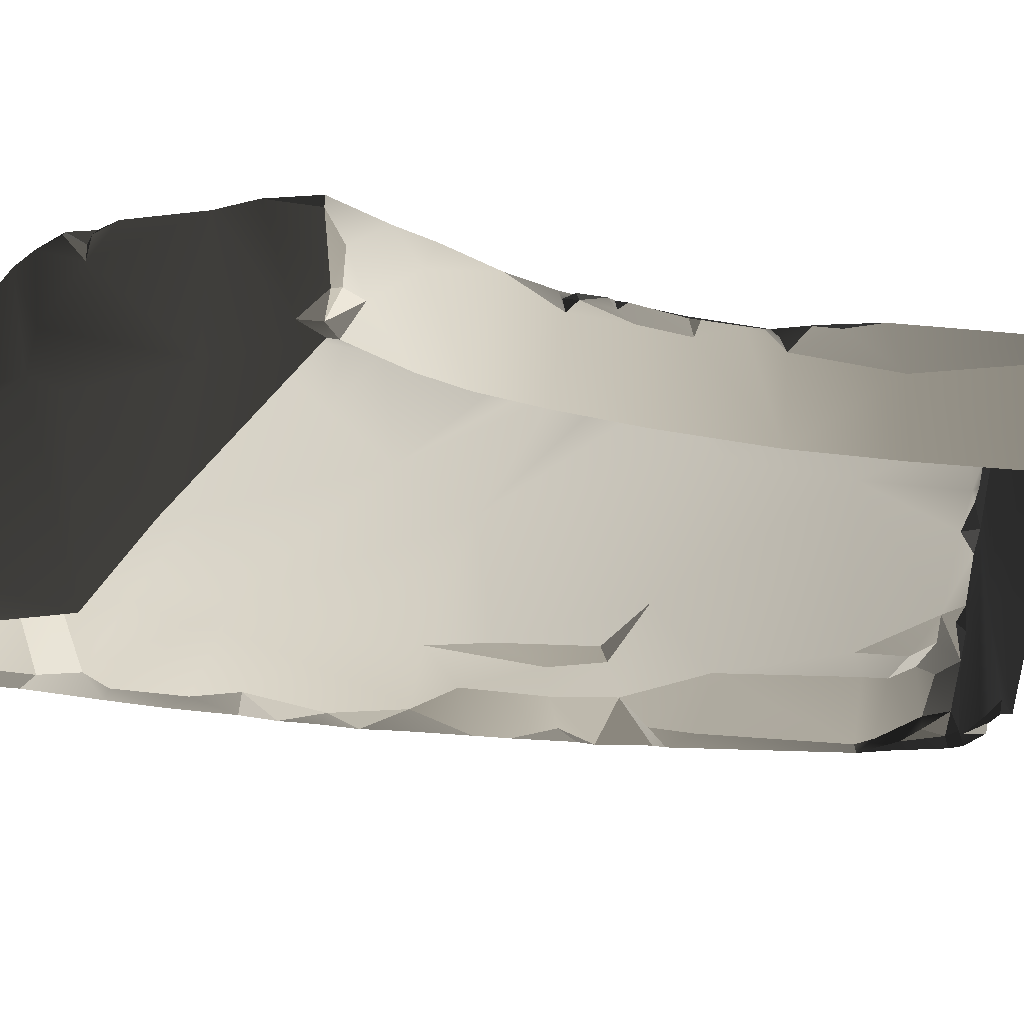
<metadata>
{"format":"obj","ext":"obj","renderer":"f3d","projection":"perspective","resolution":1024,"background":"white","views":[{"elev":-11.6,"azim":56.0,"up":"+Z"}]}
</metadata>
<code>
v -10.48 6.064 -2.982
v -10.63 6.147 -3.185
v -10.76 5.947 -3.185
v -10.93 1.53 0.07104
v -10.87 0.524 0.1082
v -11.22 0.5681 -0.07666
v -11.2 0.9314 -0.05973
v -10.63 1.751 0.1266
v -10.53 1.912 0.1687
v -9.783 1.718 0.1407
v -10.87 0.524 0.1082
v -10.93 1.53 0.07104
v -8.789 1.348 0.1381
v -9.653 -0.6614 0.1381
v -10.92 -0.6784 0.1243
v -11.07 0.348 0.07444
v -8.398 0.4641 0.08213
v -8.486 -0.2869 0.1363
v -8.527 -0.6563 0.1313
v -8.305 -0.4954 0.09131
v -8.372 -0.8086 0.1016
v -8.227 0.3699 0.007506
v -8.141 0.9652 0.000482
v -8.165 0.4648 -0.007662
v -8.295 -0.2737 0.0756
v -8.443 -1.431 0.1409
v -10.8 -1.504 0.1126
v -11.03 -1.233 0.05057
v -11.01 -1.699 0.035
v -10.89 -2.351 0.02175
v -8.395 1.474 0.1058
v -8.131 1.191 0.006325
v -8.255 1.944 0.1866
v -9.241 1.949 0.2059
v -8.101 1.746 0.1114
v -8.041 2.078 0.1216
v -7.929 2.533 0.2246
v -9.132 2.943 0.1986
v -8.074 4.527 0.1732
v -7.312 3.941 0.1722
v -7.329 4.156 0.1667
v -10.06 3.839 0.186
v -8.183 4.722 0.1854
v -9.24 5.33 0.1569
v -9.707 1.902 0.2359
v -10.69 2.253 0.1548
v -10.64 2.986 0.05931
v -10.17 4.424 0.08799
v -9.658 5.224 0.1425
v -9.774 5.289 0.06424
v -9.665 5.442 0.04817
v -9.253 1.919 0.1347
v -9.092 -5.349 0.07422
v -9.211 -5.239 0.1621
v -8.883 -5.202 0.1761
v -8.142 4.695 0.06013
v -8.183 4.722 0.1854
v -9.24 5.33 0.1569
v -8.634 5.01 -0.7422
v -9.742 5.571 -0.2224
v -9.989 5.641 -1.981
v -10.5 6.033 -0.9809
v -10.48 6.064 -2.982
v -9.902 5.707 -2.946
v -9.335 5.322 -3.185
v -8.141 4.679 -1.872
v -7.164 4.11 -1.208
v -7.619 4.406 -0.2863
v -7.129 4.119 -0.1042
v -7.329 4.156 0.1667
v -7.95 4.581 0.1992
v -12.17 -6.83 -3.185
v -12.12 -6.874 -2.781
v -11.9 -6.866 -2.987
v -11.87 -6.837 -2.246
v -11.97 -6.837 -3.185
v -10.42 -4.337 -0.09823
v -10.11 -4.93 -0.03546
v -10.67 -5.181 -0.5506
v -9.819 -5.291 0.08247
v -9.843 -5.725 -0.09481
v -9.666 -5.607 0.03582
v -11.41 -4.012 -0.7534
v -10.56 -3.8 -0.01559
v -10.71 -3.751 -0.1188
v -10.79 -3.24 -0.02931
v -12.56 -2.42 -1.411
v -10.99 -2.701 -0.09169
v -13.03 -4.058 -2.148
v -11.6 -1.527 -0.4539
v -10.89 -2.351 0.02175
v -11.01 -1.699 0.035
v -11.03 -1.233 0.05057
v -13.31 -3.504 -2.357
v -12.07 -0.4483 -0.7865
v -11.07 0.348 0.07444
v -10.92 -0.6784 0.1243
v -11.22 0.5681 -0.07666
v -11.2 0.9314 -0.05973
v -12.46 0.7939 -1.115
v -10.93 1.53 0.07104
v -10.87 2.051 0.0265
v -10.63 1.751 0.1266
v -10.53 1.912 0.1687
v -10.69 2.253 0.1548
v -11.23 3.156 -0.4343
v -10.64 2.986 0.05931
v -10.17 4.424 0.08799
v -10.89 4.629 -0.5447
v -9.944 5.413 -0.1247
v -9.774 5.289 0.06424
v -9.665 5.442 0.04817
v -10.4 5.84 -0.5993
v -10.79 6.008 -0.9665
v -10.48 5.946 -0.6973
v -10.07 5.713 -0.3368
v -11.56 6.385 -1.739
v -10.91 6.303 -1.16
v -11.34 6.55 -1.652
v -12.28 5.726 -2.125
v -13.09 4.345 -2.373
v -12.76 3.264 -1.732
v -13.56 3.411 -2.666
v -13.34 3.093 -2.327
v -12.46 5.975 -2.36
v -13.69 2.56 -2.709
v -13.52 2.404 -2.419
v -13.88 1.504 -2.673
v -13.73 0.9602 -2.283
v -14.06 0.9944 -2.926
v -13.75 -0.2053 -2.344
v -14.11 0.002044 -3.039
v -13.97 -1.107 -2.924
v -13.46 -1.502 -2.099
v -13.62 1.782 -2.192
v -13.95 -1.73 -3.024
v -13.78 -2.726 -3.042
v -13.34 3.006 -2.158
v -13.7 -3.068 -2.92
v -13.2 -2.67 -2.01
v -10.14 -4.416 -0.03191
v -10.42 -4.337 -0.09823
v -10.56 -3.8 -0.01559
v -10.11 -4.93 -0.03546
v -10.29 -3.49 0.1394
v -9.632 -5.062 0.1417
v -9.819 -5.291 0.08247
v -9.413 -5.44 0.163
v -9.211 -5.239 0.1621
v -8.883 -5.202 0.1761
v -9.666 -5.607 0.03582
v -9.373 -3.308 0.1712
v -8.108 -4.727 0.1476
v -8.17 -3.142 0.1551
v -7.695 -4.493 0.1827
v -7.265 -4.128 0.1682
v -7.57 -3.289 0.1294
v -7.84 -2.643 0.1448
v -10.27 -2.762 0.123
v -10.54 -2.619 0.1314
v -8.395 1.474 0.1058
v -8.101 1.746 0.1114
v -8.244 1.464 -0.01002
v -10.71 -2.589 -0.01753
v -10.99 -2.701 -0.09169
v -10.89 -2.351 0.02175
v -8.426 -0.9712 0.1122
v -8.134 -1.093 -0.1796
v -8.016 -1.843 0.05095
v -8.314 -1.005 0.002864
v -8.527 -0.6563 0.1313
v -9.579 -5.604 -0.674
v -9.308 -5.452 -1.27
v -9.682 -5.649 -1.088
v -9.843 -5.725 -0.09481
v -11.01 -6.313 -1.246
v -9.666 -5.607 0.03582
v -9.161 -5.344 -3.185
v -11.87 -6.837 -2.246
v -11.9 -6.866 -2.987
v -10.92 -6.32 -1.475
v -11.45 -6.599 -1.695
v -11.71 -6.735 -1.928
v -11.97 -6.837 -3.185
v -9.369 -5.489 0.1169
v -9.413 -5.44 0.163
v -9.201 -5.338 0.01425
v -11.56 6.385 -1.739
v -11.5 6.543 -1.818
v -11.34 6.55 -1.652
v -11.61 6.698 -2.222
v -11.5 6.543 -1.818
v -11.34 6.551 -1.939
v -11.34 6.55 -1.652
v -8.305 -0.4954 0.09131
v -8.157 -0.9226 -0.0314
v -8.372 -0.8086 0.1016
v -7.197 -4.158 -0.9353
v -7.122 -4.181 -1.093
v -7.369 -4.331 -0.9037
v -8.108 -4.727 0.1476
v -7.695 -4.493 0.1827
v -7.369 -4.331 -0.9037
v -7.101 -4.157 -0.672
v -7.157 -4.194 0.02214
v -8.174 -4.779 -1.141
v -9.138 -5.378 -0.1539
v -8.883 -5.202 0.1761
v -9.579 -5.604 -0.674
v -9.666 -5.607 0.03582
v -9.369 -5.489 0.1169
v -9.308 -5.452 -1.27
v -8.527 -4.953 -2.438
v -9.161 -5.344 -3.185
v -7.122 -4.181 -1.093
v -9.092 -5.349 0.07422
v -10.92 -6.32 -1.475
v -11.15 -6.216 -1.345
v -11.01 -6.313 -1.246
v -8.131 1.191 0.006325
v -8.07 1.414 -0.2008
v -8.141 0.9652 0.000482
v -8.073 1.348 -1.142
v -8.152 0.3727 -0.1912
v -8.165 0.4648 -0.007662
v -7.779 2.643 -0.2976
v -7.786 2.634 -1.156
v -7.164 4.11 -1.208
v -7.129 4.119 -0.1042
v -8.138 -0.175 -1.129
v -8.167 -0.2875 -0.1639
v -8.134 -1.093 -0.1796
v -8.063 -1.318 -1.12
v -8.157 -0.9226 -0.0314
v -7.918 -2.231 -1.114
v -8.016 -1.843 0.05095
v -7.717 -2.872 -0.1574
v -7.84 -2.643 0.1448
v -7.57 -3.289 0.1294
v -7.101 -4.016 -0.2905
v -7.157 -4.194 0.02214
v -7.265 -4.128 0.1682
v -7.642 -3.009 -1.11
v -7.298 -3.696 -0.6673
v -7.059 -4.092 -1.108
v -7.089 -4.053 -0.6548
v -10.5 6.033 -0.9809
v -10.98 6.376 -3.089
v -10.48 6.064 -2.982
v -10.63 6.147 -3.185
v -11.54 6.646 -3.185
v -11.82 6.83 -2.972
v -11.34 6.551 -1.939
v -10.91 6.303 -1.16
v -11.34 6.55 -1.652
v -11.61 6.698 -2.222
v -8.152 0.3727 -0.1912
v -8.227 0.3699 0.007506
v -8.165 0.4648 -0.007662
v -8.227 0.3699 0.007506
v -8.152 0.3727 -0.1912
v -8.295 -0.2737 0.0756
v -8.167 -0.2875 -0.1639
v -8.205 -0.4677 -0.04264
v -8.157 -0.9226 -0.0314
v -8.305 -0.4954 0.09131
v -8.443 -1.431 0.1409
v -8.016 -1.843 0.05095
v -7.84 -2.643 0.1448
v -8.426 -0.9712 0.1122
v -8.527 -0.6563 0.1313
v -7.157 -4.194 0.02214
v -7.101 -4.016 -0.2905
v -7.101 -4.157 -0.672
v -7.089 -4.053 -0.6548
v -8.205 -0.4677 -0.04264
v -8.305 -0.4954 0.09131
v -8.486 -0.2869 0.1363
v -10.43 -3.413 0.01933
v -10.56 -3.8 -0.01559
v -10.71 -3.751 -0.1188
v -10.29 -3.49 0.1394
v -10.27 -2.762 0.123
v -12.06 -6.273 -2.111
v -11.15 -6.216 -1.345
v -11.45 -6.599 -1.695
v -11.71 -6.735 -1.928
v -12.12 -6.874 -2.781
v -12.17 -6.83 -3.185
v -12.54 -6.28 -3.185
v -12.48 -6.343 -2.777
v -12.75 -5.688 -2.885
v -12.76 -5.751 -3.185
v -12.17 -6.788 -2.616
v -7.197 -4.158 -0.9353
v -7.101 -4.157 -0.672
v -7.089 -4.053 -0.6548
v -10.71 -2.589 -0.01753
v -10.79 -3.24 -0.02931
v -10.99 -2.701 -0.09169
v -10.51 -2.806 0.01481
v -10.43 -3.413 0.01933
v -10.71 -3.751 -0.1188
v -7.779 2.643 -0.2976
v -7.929 2.533 0.2246
v -7.312 3.941 0.1722
v -7.129 4.119 -0.1042
v -8.041 2.078 0.1216
v -8.07 1.414 -0.2008
v -8.101 1.746 0.1114
v -9.658 5.224 0.1425
v -9.519 5.431 0.04244
v -9.24 5.33 0.1569
v -9.658 5.224 0.1425
v -9.665 5.442 0.04817
v -9.519 5.431 0.04244
v -10.31 5.864 -0.5729
v -10.48 5.946 -0.6973
v -10.5 6.033 -0.9809
v -9.742 5.571 -0.2224
v -10.07 5.713 -0.3368
v -10.31 5.864 -0.5729
v -10.4 5.84 -0.5993
v -10.48 5.946 -0.6973
v -10.07 5.713 -0.3368
v -11.01 -6.313 -1.246
v -10.69 -6.095 -0.9067
v -11.15 -6.216 -1.345
v -12.4 -5.863 -2.169
v -12.06 -6.273 -2.111
v -12.57 -4.832 -1.952
v -12.38 -6.039 -2.299
v -12.19 -6.343 -2.454
v -12.57 -5.505 -2.195
v -12.94 -5.106 -2.359
v -7.197 -4.158 -0.9353
v -7.059 -4.092 -1.108
v -7.122 -4.181 -1.093
v -9.519 5.431 0.04244
v -9.665 5.442 0.04817
v -9.742 5.571 -0.2224
v -9.24 5.33 0.1569
v -8.142 4.695 0.06013
v -8.074 4.527 0.1732
v -8.183 4.722 0.1854
v -8.131 1.191 0.006325
v -8.244 1.464 -0.01002
v -8.07 1.414 -0.2008
v -7.329 4.156 0.1667
v -8.074 4.527 0.1732
v -7.95 4.581 0.1992
v -8.142 4.695 0.06013
v -7.95 4.581 0.1992
v -8.074 4.527 0.1732
v -9.742 5.571 -0.2224
v -9.665 5.442 0.04817
v -9.944 5.413 -0.1247
v -9.944 5.413 -0.1247
v -10.07 5.713 -0.3368
v -9.742 5.571 -0.2224
v -7.157 -4.194 0.02214
v -7.695 -4.493 0.1827
v -7.265 -4.128 0.1682
v -12.12 -6.874 -2.781
v -12.17 -6.788 -2.616
v -11.87 -6.837 -2.246
v -11.71 -6.735 -1.928
v -12.06 -6.273 -2.111
v -12.19 -6.343 -2.454
v -12.48 -6.343 -2.777
v -12.53 -5.713 -2.547
v -12.75 -5.688 -2.885
v -12.71 -5.265 -2.714
v -7.329 4.156 0.1667
v -7.129 4.119 -0.1042
v -7.312 3.941 0.1722
v -11.22 0.5681 -0.07666
v -10.87 0.524 0.1082
v -11.07 0.348 0.07444
v -11.82 6.83 -2.972
v -11.8 6.649 -3.185
v -11.54 6.646 -3.185
v -12.02 6.803 -3.013
v -8.244 1.464 -0.01002
v -8.101 1.746 0.1114
v -8.07 1.414 -0.2008
v -11.61 6.698 -2.222
v -11.92 6.809 -2.742
v -11.82 6.83 -2.972
v -9.666 -5.607 0.03582
v -9.413 -5.44 0.163
v -9.369 -5.489 0.1169
v -11.61 6.698 -2.222
v -11.34 6.551 -1.939
v -11.5 6.543 -1.818
v -8.131 1.191 0.006325
v -8.395 1.474 0.1058
v -8.244 1.464 -0.01002
v -9.413 -5.44 0.163
v -9.211 -5.239 0.1621
v -9.201 -5.338 0.01425
v -7.197 -4.158 -0.9353
v -7.369 -4.331 -0.9037
v -7.101 -4.157 -0.672
v -10.79 6.008 -0.9665
v -10.5 6.033 -0.9809
v -10.48 5.946 -0.6973
v -8.205 -0.4677 -0.04264
v -8.486 -0.2869 0.1363
v -8.295 -0.2737 0.0756
v -8.527 -0.6563 0.1313
v -8.372 -0.8086 0.1016
v -8.314 -1.005 0.002864
v -10.79 6.008 -0.9665
v -10.91 6.303 -1.16
v -10.5 6.033 -0.9809
v -10.92 -6.32 -1.475
v -11.45 -6.599 -1.695
v -11.15 -6.216 -1.345
v -11.61 6.698 -2.222
v -11.56 6.385 -1.739
v -11.74 6.465 -2.019
v -11.97 6.634 -2.336
v -12.09 6.462 -2.248
v -7.298 -3.696 -0.6673
v -7.059 -4.092 -1.108
v -7.197 -4.158 -0.9353
v -13.4 4.347 -3.016
v -12.75 6.091 -3.08
v -13.09 4.345 -2.373
v -12.46 5.975 -2.36
v -13.58 3.818 -2.965
v -13.56 3.411 -2.666
v -12.63 6.299 -3.011
v -12.3 6.228 -2.375
v -12.23 6.659 -2.777
v -12.09 6.462 -2.248
v -11.97 6.634 -2.336
v -13.69 2.56 -2.709
v -13.82 2.138 -3.185
v -13.76 2.729 -3.037
v -13.88 1.504 -2.673
v -13.74 3.205 -3.185
v -13.56 3.411 -2.666
v -13.86 1.675 -3.185
v -14.06 0.9944 -2.926
v -13.13 -4.043 -2.468
v -13.25 -4.626 -2.735
v -13.51 -4.09 -3.011
v -13.49 -3.665 -3.021
v -11.92 6.809 -2.742
v -11.61 6.698 -2.222
v -11.97 6.634 -2.336
v -12.23 6.659 -2.777
v -13.42 -4.344 -3.185
v -13.25 -4.626 -2.735
v -12.98 -4.946 -3.185
v -10.76 5.947 -3.185
v -9.944 5.565 -3.185
v -10.48 6.064 -2.982
v -12.38 -6.039 -2.299
v -12.19 -6.343 -2.454
v -12.53 -5.713 -2.547
v -11.8 6.649 -3.185
v -12.02 6.803 -3.013
v -12.34 6.41 -3.067
v -12.3 6.244 -3.185
v -12.68 6.06 -3.185
v -13.49 -3.665 -3.021
v -13.7 -3.068 -2.92
v -13.31 -3.504 -2.357
v -13.13 -4.043 -2.468
v -13.03 -4.058 -2.148
v -12.92 -4.955 -2.57
v -12.65 -5.223 -3.185
v -12.71 -5.265 -2.714
v -12.75 -5.688 -2.885
v -12.76 -5.751 -3.185
v -13.74 3.205 -3.185
v -13.45 3.777 -3.185
v -13.56 3.411 -2.666
v -12.75 6.091 -3.08
v -13.4 4.347 -3.016
v -12.68 6.06 -3.185
v -13.49 3.998 -3.185
v -13.58 3.818 -2.965
v -13.03 -5.048 -2.838
v -12.71 -5.265 -2.714
v -12.65 -5.223 -3.185
v -12.98 -4.946 -3.185
v -12.94 -5.106 -2.359
v -12.57 -5.505 -2.195
v -12.53 -5.713 -2.547
v -12.4 -5.863 -2.169
v -12.38 -6.039 -2.299
v -12.92 -4.955 -2.57
v -12.71 -5.265 -2.714
v -13.03 -5.048 -2.838
v -13.25 -4.626 -2.735
v -12.92 -4.955 -2.57
v -13.25 -4.626 -2.735
v -13.13 -4.043 -2.468
v -7.197 -4.158 -0.9353
v -7.089 -4.053 -0.6548
v -7.298 -3.696 -0.6673
v -13.95 -1.73 -3.024
v -13.81 -2.094 -3.185
v -13.86 -1.209 -3.185
v -13.78 -2.726 -3.042
v -13.97 -1.107 -2.924
v -13.66 -2.844 -3.185
v -13.7 -3.068 -2.92
v -13.49 -3.665 -3.021
v -13.4 -3.875 -3.185
v -14.02 -0.6555 -3.185
v -14.11 0.002044 -3.039
v -13.97 -1.107 -2.924
v -10.43 -3.413 0.01933
v -10.51 -2.806 0.01481
v -10.27 -2.762 0.123
v -13.25 -4.626 -2.735
v -13.42 -4.344 -3.185
v -13.51 -4.09 -3.011
v -12.28 5.726 -2.125
v -11.97 6.251 -2.166
v -11.56 6.385 -1.739
v -11.74 6.465 -2.019
v -13.86 1.675 -3.185
v -14.06 0.9944 -2.926
v -13.96 0.8324 -3.185
v -14.08 0.3839 -3.185
v -12.02 6.803 -3.013
v -12.2 6.613 -2.929
v -12.34 6.41 -3.067
v -10.51 -2.806 0.01481
v -10.54 -2.619 0.1314
v -10.27 -2.762 0.123
v -10.8 -1.504 0.1126
v -10.71 -2.589 -0.01753
v -10.89 -2.351 0.02175
v -12.94 -5.106 -2.359
v -12.92 -4.955 -2.57
v -13.03 -4.058 -2.148
v -12.71 -5.265 -2.714
v -12.92 -4.955 -2.57
v -12.94 -5.106 -2.359
v -12.53 -5.713 -2.547
v -13.45 3.777 -3.185
v -13.58 3.818 -2.965
v -13.56 3.411 -2.666
v -13.49 3.998 -3.185
v -12.3 6.228 -2.375
v -12.09 6.462 -2.248
v -11.97 6.251 -2.166
v -11.74 6.465 -2.019
v -9.944 5.565 -3.185
v -9.902 5.707 -2.946
v -10.48 6.064 -2.982
v -9.441 5.249 -3.185
v -13.73 0.9602 -2.283
v -13.52 2.404 -2.419
v -13.62 1.782 -2.192
v -13.34 3.006 -2.158
v -13.34 3.093 -2.327
v -8.157 -0.9226 -0.0314
v -8.314 -1.005 0.002864
v -8.372 -0.8086 0.1016
v -13.03 -5.048 -2.838
v -12.98 -4.946 -3.185
v -13.25 -4.626 -2.735
v -14.02 -0.6555 -3.185
v -13.97 -1.107 -2.924
v -13.86 -1.209 -3.185
v -12.68 6.06 -3.185
v -12.34 6.41 -3.067
v -12.63 6.299 -3.011
v -12.23 6.659 -2.777
v -12.2 6.613 -2.929
v -11.92 6.809 -2.742
v -12.75 6.091 -3.08
v -14.08 0.3839 -3.185
v -14.11 0.002044 -3.039
v -14 -0.1768 -3.185
v -14.02 -0.6555 -3.185
v -14.11 0.002044 -3.039
v -14.08 0.3839 -3.185
v -14.06 0.9944 -2.926
v -13.82 2.138 -3.185
v -13.66 2.903 -3.185
v -13.76 2.729 -3.037
v -13.51 -4.09 -3.011
v -13.4 -3.875 -3.185
v -13.49 -3.665 -3.021
v -13.42 -4.344 -3.185
v -9.369 -5.489 0.1169
v -9.201 -5.338 0.01425
v -9.138 -5.378 -0.1539
v -12.3 6.228 -2.375
v -11.97 6.251 -2.166
v -9.253 1.919 0.1347
v -9.783 1.718 0.1407
v -9.707 1.902 0.2359
v -8.314 -1.005 0.002864
v -8.157 -0.9226 -0.0314
v -8.134 -1.093 -0.1796
v -10.54 -2.619 0.1314
v -10.71 -2.589 -0.01753
v -10.8 -1.504 0.1126
v -13.34 3.006 -2.158
v -13.34 3.093 -2.327
v -12.76 3.264 -1.732
v -9.441 5.249 -3.185
v -9.335 5.322 -3.185
v -9.902 5.707 -2.946
v -12.02 6.803 -3.013
v -11.82 6.83 -2.972
v -11.92 6.809 -2.742
v -12.2 6.613 -2.929
v -12.02 6.803 -3.013
v -11.92 6.809 -2.742
v -13.74 3.205 -3.185
v -13.76 2.729 -3.037
v -13.66 2.903 -3.185
v -9.241 1.949 0.2059
v -8.789 1.348 0.1381
v -9.253 1.919 0.1347
v -9.707 1.902 0.2359
v -9.241 1.949 0.2059
v -9.253 1.919 0.1347
v -10.71 -2.589 -0.01753
v -10.54 -2.619 0.1314
v -10.51 -2.806 0.01481
v -9.201 -5.338 0.01425
v -9.211 -5.239 0.1621
v -9.092 -5.349 0.07422
v -9.201 -5.338 0.01425
v -9.092 -5.349 0.07422
v -9.138 -5.378 -0.1539
g FloorCircular_3_(1)_4194_50
f 1 3 2
f 4 6 5
f 6 4 7
f 8 10 9
f 8 11 10
f 11 8 12
f 13 10 11
f 14 13 11
f 15 14 11
f 11 16 15
f 17 13 14
f 17 14 18
f 14 19 18
f 19 20 18
f 20 19 21
f 18 22 17
f 17 22 23
f 23 22 24
f 22 18 25
f 19 14 26
f 14 15 27
f 27 15 28
f 29 27 28
f 27 29 30
f 31 17 23
f 31 23 32
f 13 17 31
f 33 13 31
f 34 13 33
f 33 31 35
f 36 33 35
f 33 36 37
f 38 33 37
f 33 38 34
f 37 39 38
f 39 37 40
f 39 40 41
f 39 42 38
f 43 42 39
f 42 43 44
f 42 45 38
f 38 45 34
f 46 45 42
f 45 46 9
f 47 46 42
f 42 48 47
f 45 9 10
f 44 49 42
f 49 48 42
f 48 49 50
f 49 51 50
f 10 13 52
f 53 55 54
f 56 58 57
f 56 59 58
f 59 60 58
f 61 60 59
f 60 61 62
f 63 62 61
f 63 61 64
f 64 61 65
f 61 66 65
f 59 66 61
f 66 59 67
f 59 68 67
f 59 56 68
f 67 68 69
f 70 69 68
f 68 71 70
f 68 56 71
f 72 74 73
f 73 74 75
f 74 72 76
f 77 79 78
f 80 78 79
f 79 81 80
f 80 81 82
f 77 83 79
f 83 77 84
f 83 84 85
f 86 83 85
f 87 83 86
f 87 86 88
f 87 89 83
f 90 87 88
f 91 90 88
f 90 91 92
f 93 90 92
f 87 94 89
f 95 87 90
f 93 95 90
f 93 96 95
f 96 93 97
f 98 95 96
f 95 98 99
f 100 95 99
f 101 100 99
f 100 101 102
f 103 102 101
f 102 103 104
f 104 105 102
f 106 102 105
f 106 100 102
f 105 107 106
f 106 107 108
f 108 109 106
f 108 110 109
f 110 108 111
f 112 110 111
f 110 113 109
f 114 109 113
f 115 114 113
f 113 110 116
f 109 114 117
f 117 114 118
f 119 117 118
f 120 109 117
f 121 109 120
f 122 109 121
f 122 121 123
f 122 123 124
f 121 120 125
f 126 124 123
f 124 126 127
f 126 128 127
f 127 128 129
f 128 130 129
f 129 130 131
f 132 131 130
f 133 131 132
f 133 134 131
f 131 134 100
f 131 100 129
f 100 134 95
f 135 129 100
f 100 106 135
f 87 95 134
f 134 133 136
f 137 134 136
f 122 135 106
f 135 122 138
f 109 122 106
f 134 137 139
f 139 140 134
f 87 134 140
f 140 139 94
f 94 87 140
f 141 143 142
f 142 144 141
f 141 145 143
f 141 144 146
f 146 145 141
f 144 147 146
f 146 147 148
f 146 148 149
f 150 146 149
f 148 147 151
f 150 152 146
f 152 145 146
f 153 152 150
f 153 154 152
f 155 154 153
f 155 156 154
f 157 154 156
f 157 158 154
f 154 158 26
f 154 26 152
f 26 14 152
f 14 159 152
f 160 159 14
f 14 27 160
f 145 152 159
f 161 163 162
f 164 166 165
f 167 169 168
f 168 170 167
f 171 167 170
f 172 174 173
f 175 174 172
f 174 175 176
f 172 177 175
f 174 178 173
f 179 178 174
f 178 179 180
f 181 179 174
f 181 174 176
f 179 181 182
f 179 182 183
f 178 180 184
f 185 187 186
f 188 190 189
f 188 189 191
f 192 194 193
f 195 197 196
f 198 200 199
f 201 203 202
f 204 202 203
f 202 204 205
f 203 201 206
f 207 206 201
f 208 207 201
f 206 207 209
f 210 209 207
f 210 207 211
f 206 209 212
f 212 213 206
f 213 212 214
f 215 206 213
f 206 215 203
f 207 208 216
f 217 219 218
f 220 222 221
f 222 223 221
f 223 222 224
f 225 224 222
f 223 226 221
f 226 223 227
f 227 228 226
f 226 228 229
f 230 223 224
f 231 230 224
f 232 230 231
f 233 230 232
f 232 231 234
f 233 232 235
f 235 232 236
f 235 236 237
f 238 237 236
f 237 238 239
f 240 237 239
f 241 240 239
f 241 239 242
f 237 243 235
f 240 244 237
f 244 243 237
f 245 243 244
f 244 240 246
f 247 249 248
f 248 249 250
f 250 251 248
f 248 251 252
f 248 253 247
f 253 248 252
f 253 254 247
f 254 253 255
f 253 252 256
f 257 259 258
f 260 262 261
f 263 261 262
f 262 264 263
f 265 263 264
f 264 266 265
f 267 269 268
f 268 270 267
f 267 270 271
f 272 274 273
f 273 274 275
f 276 278 277
f 279 281 280
f 279 280 282
f 283 279 282
f 284 286 285
f 286 284 287
f 288 290 289
f 290 288 291
f 292 290 291
f 290 292 293
f 288 294 291
f 295 297 296
f 298 300 299
f 301 298 299
f 302 301 299
f 302 299 303
f 304 306 305
f 306 304 307
f 304 305 308
f 309 304 308
f 309 308 310
f 311 313 312
f 314 316 315
f 317 319 318
f 320 319 317
f 320 317 321
f 322 324 323
f 322 323 325
f 81 327 326
f 327 328 326
f 79 328 327
f 79 327 81
f 328 79 329
f 329 330 328
f 79 331 329
f 329 332 330
f 332 333 330
f 334 329 331
f 335 334 331
f 331 89 335
f 83 89 331
f 331 79 83
f 336 338 337
f 339 341 340
f 339 342 341
f 343 345 344
f 346 348 347
f 349 351 350
f 352 354 353
f 355 357 356
f 358 360 359
f 361 363 362
f 364 366 365
f 367 365 366
f 368 365 367
f 368 369 365
f 369 370 365
f 370 369 371
f 371 372 370
f 373 372 371
f 374 376 375
f 377 379 378
f 380 382 381
f 380 381 383
f 384 386 385
f 387 389 388
f 390 392 391
f 393 395 394
f 396 398 397
f 399 401 400
f 402 404 403
f 405 407 406
f 408 410 409
f 411 413 412
f 414 416 415
f 417 419 418
f 420 422 421
f 420 423 422
f 424 422 423
f 425 427 426
f 428 430 429
f 431 429 430
f 432 430 428
f 433 430 432
f 431 434 429
f 431 435 434
f 434 435 436
f 437 436 435
f 438 436 437
f 439 441 440
f 440 442 439
f 441 439 443
f 443 439 444
f 442 440 445
f 445 446 442
f 447 449 448
f 447 450 449
f 451 453 452
f 454 453 451
f 455 457 456
f 458 460 459
f 461 463 462
f 464 466 465
f 466 464 467
f 468 466 467
f 469 471 470
f 471 469 472
f 471 472 473
f 474 473 472
f 475 477 476
f 477 475 478
f 479 481 480
f 482 484 483
f 483 484 485
f 483 485 486
f 487 489 488
f 489 487 490
f 491 493 492
f 493 494 492
f 495 494 493
f 496 498 497
f 496 499 498
f 500 502 501
f 503 505 504
f 506 508 507
f 509 506 507
f 506 510 508
f 509 507 511
f 511 512 509
f 511 513 512
f 513 511 514
f 515 517 516
f 518 520 519
f 521 523 522
f 524 526 525
f 525 526 527
f 528 530 529
f 530 531 529
f 532 534 533
f 535 537 536
f 538 540 539
f 541 543 542
f 544 546 545
f 546 544 547
f 548 550 549
f 551 548 549
f 552 554 553
f 553 554 555
f 556 558 557
f 557 559 556
f 560 562 561
f 562 563 561
f 561 563 564
f 565 567 566
f 568 570 569
f 571 573 572
f 574 576 575
f 577 575 576
f 578 575 577
f 579 578 577
f 576 574 580
f 581 583 582
f 582 583 584
f 585 587 586
f 588 590 589
f 591 593 592
f 591 592 594
f 595 597 596
f 598 120 599
f 598 125 120
f 600 602 601
f 603 605 604
f 606 608 607
f 609 611 610
f 612 614 613
f 615 617 616
f 618 620 619
f 621 623 622
f 624 626 625
f 627 629 628
f 630 632 631
f 633 635 634
f 636 638 637

</code>
